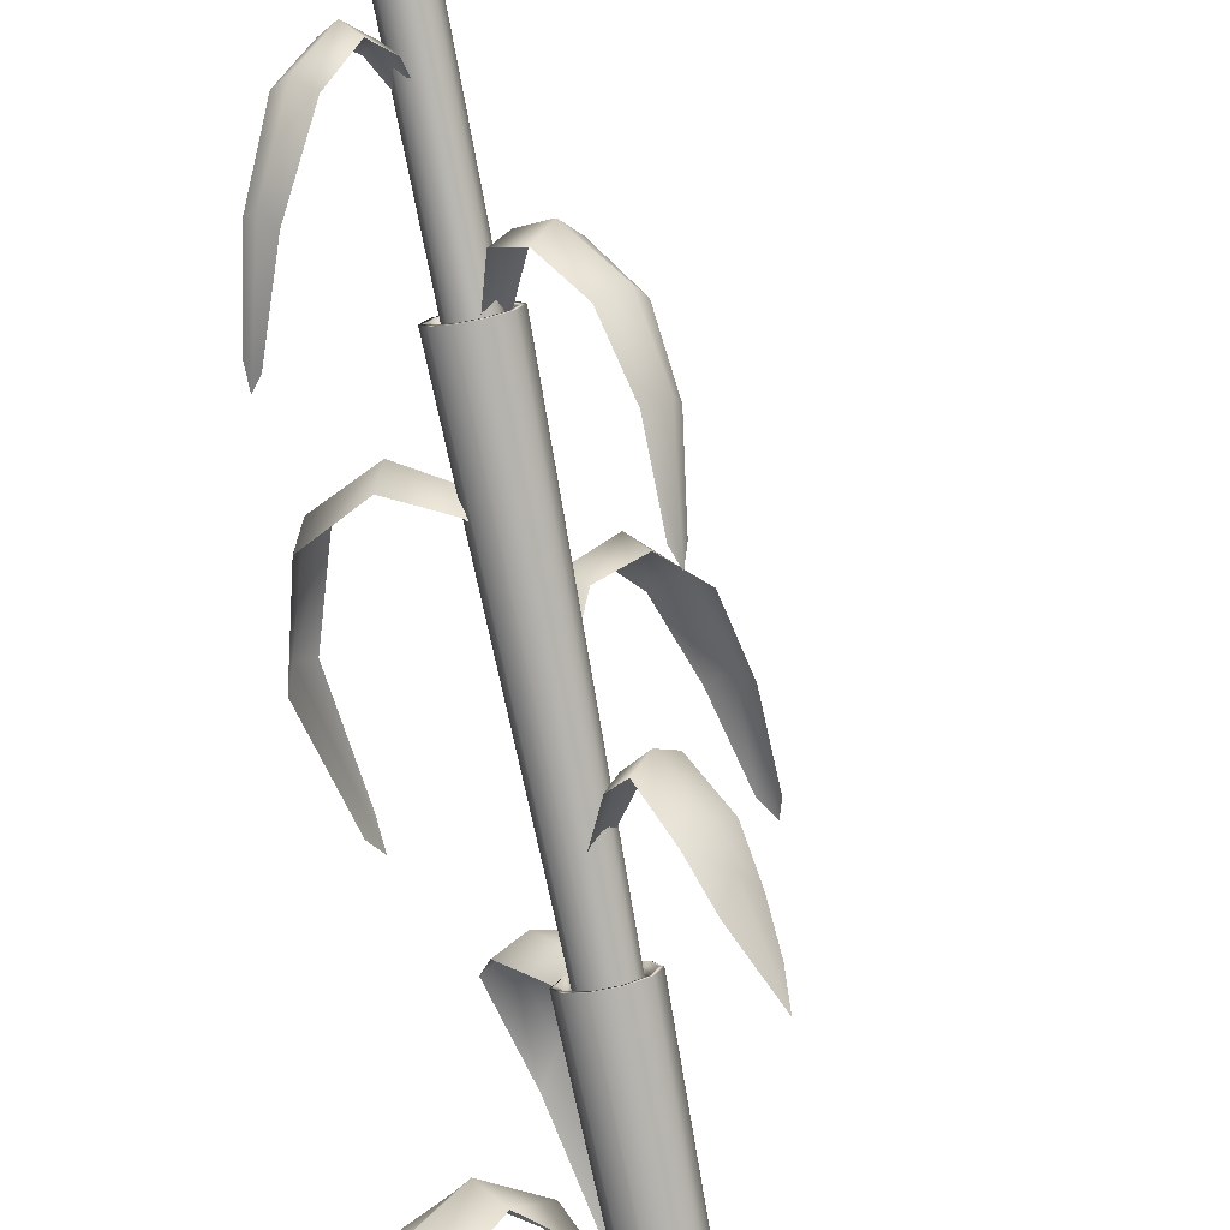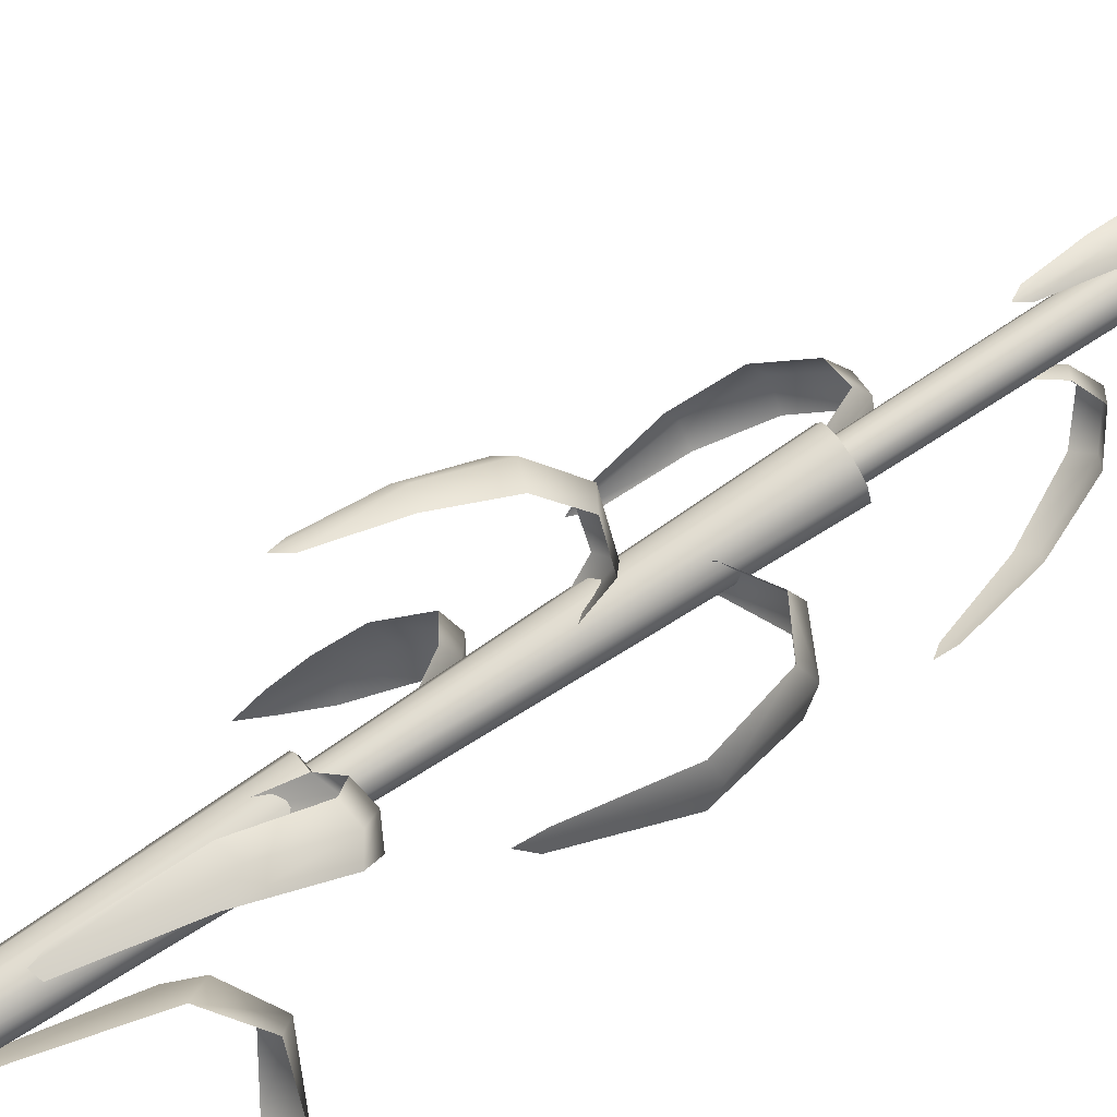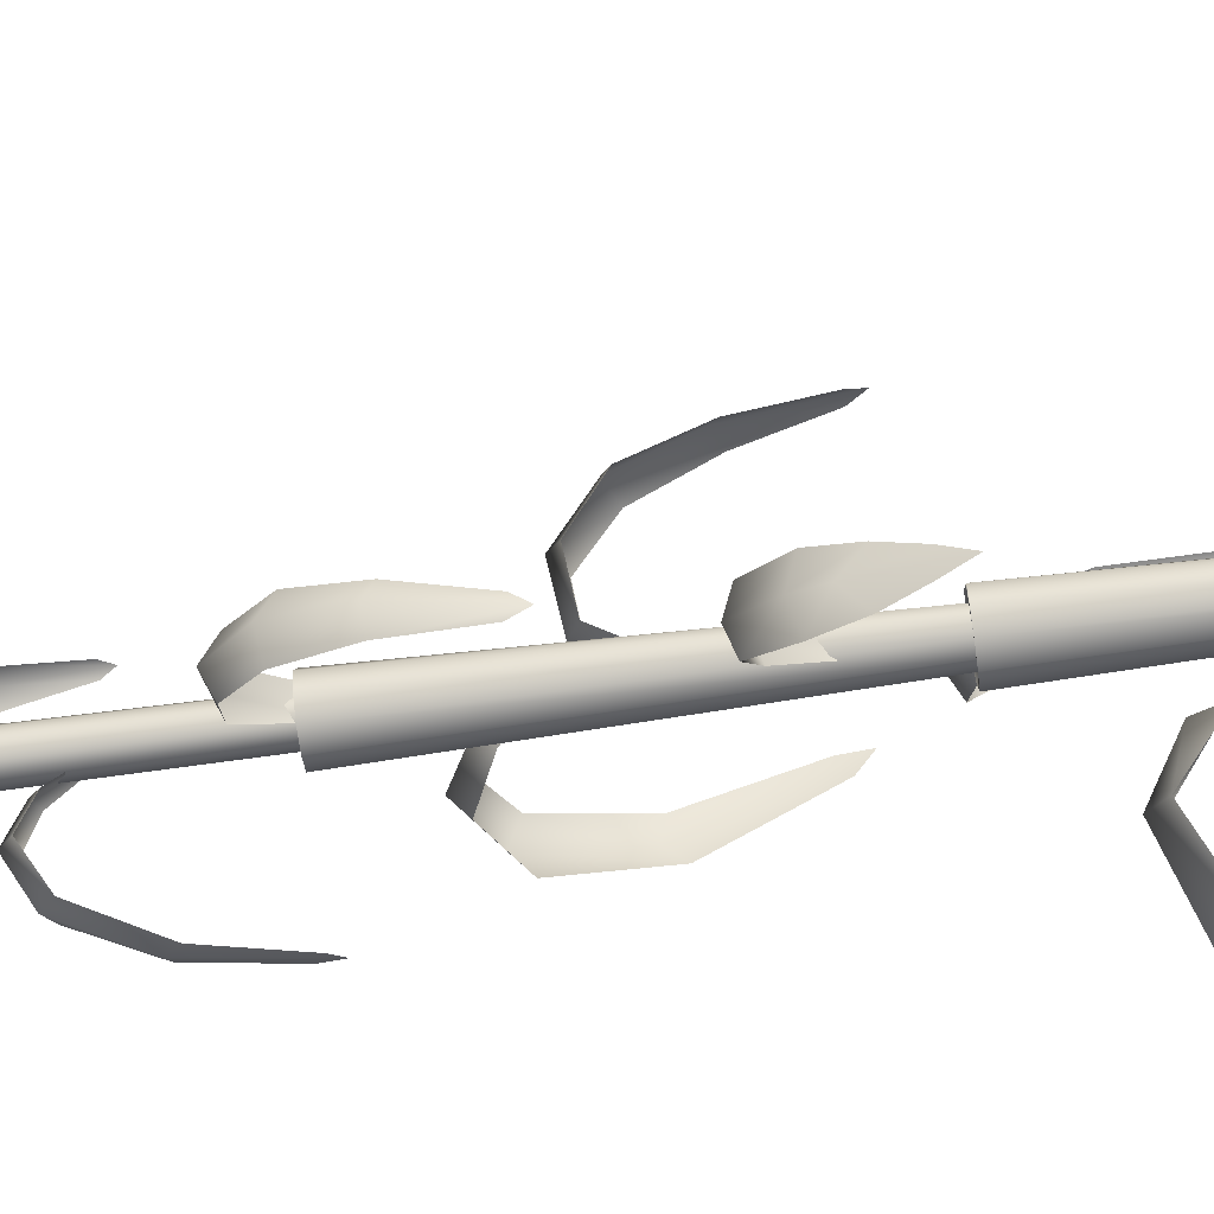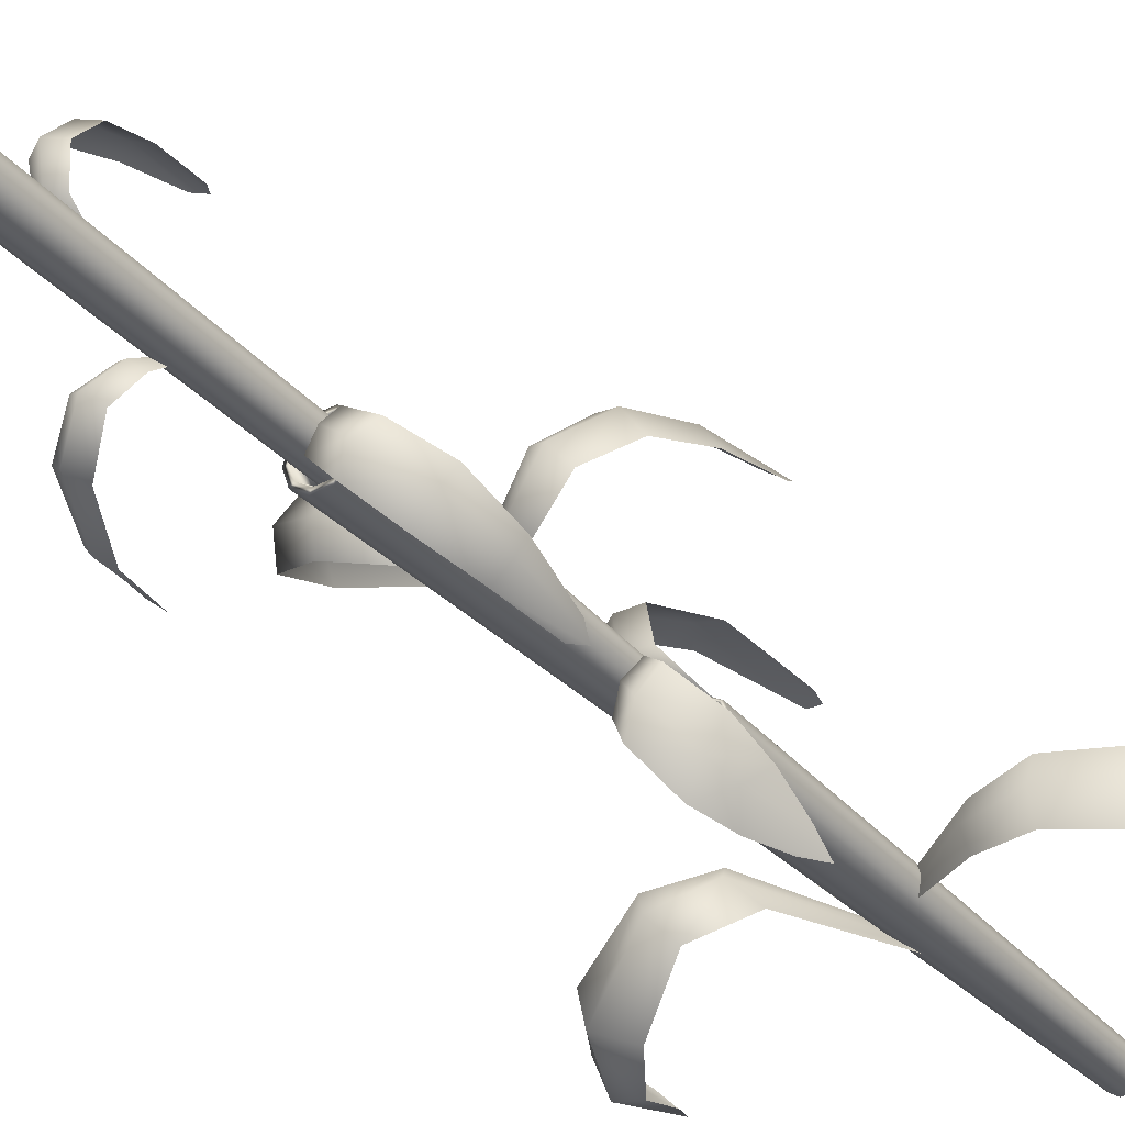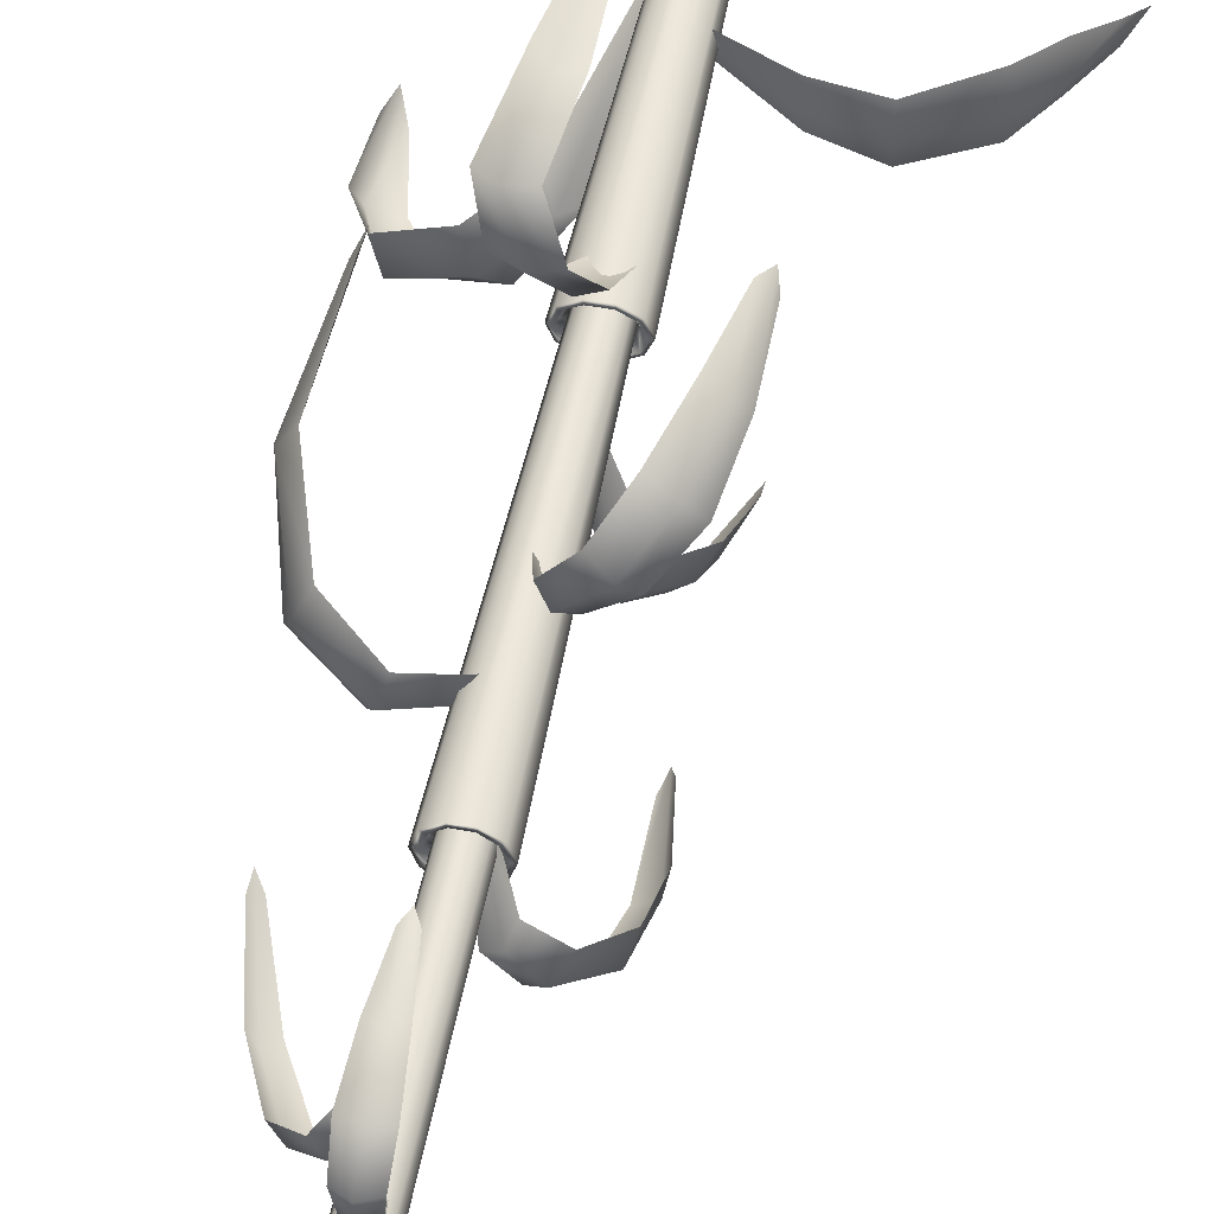
<metadata>
{"format":"obj","ext":"obj","renderer":"f3d","projection":"perspective","resolution":1024,"background":"white","views":[{"elev":-79.1,"azim":-168.9,"up":"+Z"},{"elev":73.5,"azim":56.7,"up":"+Z"},{"elev":-68.4,"azim":-82.4,"up":"+Z"},{"elev":-34.2,"azim":-144.7,"up":"+Z"},{"elev":52.3,"azim":-168.8,"up":"+Z"}]}
</metadata>
<code>
g default
v 0.008579 0 -0.006233
v 0.003277 0 -0.01009
v -0.003277 0 -0.01009
v -0.008579 0 -0.006233
v -0.0106 0 0
v -0.008579 0 0.006233
v -0.003277 0 0.01009
v 0.003277 0 0.01009
v 0.008579 0 0.006233
v 0.0106 0 0
v 0.01543 0.319 -0.009338
v 0.005895 0.319 -0.01511
v -0.005895 0.319 -0.01511
v -0.01543 0.319 -0.009338
v -0.01908 0.319 0
v -0.01543 0.319 0.009338
v -0.005895 0.319 0.01511
v 0.005895 0.319 0.01511
v 0.01543 0.319 0.009338
v 0.01908 0.319 0
v -0 0 -0
v 0.009687 0.31 -0.005699
v 0.0037 0.3088 -0.009221
v -0.0037 0.3088 -0.009221
v -0.009687 0.31 -0.005699
v -0.01197 0.312 0
v -0.009687 0.3141 0.005699
v -0.0037 0.3153 0.009221
v 0.0037 0.3153 0.009221
v 0.009687 0.3141 0.005699
v 0.01197 0.312 0
v 0.01427 0.5401 -0.01037
v 0.005451 0.5401 -0.01678
v -0.005451 0.5401 -0.01678
v -0.01427 0.5401 -0.01037
v -0.01764 0.5401 0
v -0.01427 0.5401 0.01037
v -0.005451 0.5401 0.01678
v 0.005451 0.5401 0.01678
v 0.01427 0.5401 0.01037
v 0.01764 0.5401 0
v 0.01393 0.3192 -0.008286
v 0.00532 0.319 -0.01341
v -0.00532 0.319 -0.01341
v -0.01393 0.3192 -0.008286
v -0.01722 0.3196 0
v -0.01393 0.3199 0.008286
v -0.00532 0.3202 0.01341
v 0.00532 0.3202 0.01341
v 0.01393 0.3199 0.008286
v 0.01722 0.3196 0
v 0.01163 0.5401 -0.008449
v 0.004442 0.5401 -0.01367
v -0.004442 0.5401 -0.01367
v -0.01163 0.5401 -0.008449
v -0.01438 0.5401 0
v -0.01163 0.5401 0.008449
v -0.004442 0.5401 0.01367
v 0.004442 0.5401 0.01367
v 0.01163 0.5401 0.008449
v 0.01438 0.5401 0
v 0.008465 0.5294 -0.00615
v 0.003233 0.5294 -0.009951
v -0.003233 0.5294 -0.009951
v -0.008465 0.5294 -0.00615
v -0.01046 0.5294 0
v -0.008465 0.5294 0.00615
v -0.003233 0.5294 0.009951
v 0.003233 0.5294 0.009951
v 0.008465 0.5294 0.00615
v 0.01046 0.5294 0
v 0.009796 0.7607 -0.007117
v 0.003742 0.7607 -0.01152
v -0.003742 0.7607 -0.01152
v -0.009796 0.7607 -0.007117
v -0.01211 0.7607 0
v -0.009796 0.7607 0.007117
v -0.003742 0.7607 0.01152
v 0.003742 0.7607 0.01152
v 0.009796 0.7607 0.007117
v 0.01211 0.7607 0
v 0.007499 0.7607 -0.005448
v 0.002864 0.7607 -0.008816
v -0.002864 0.7607 -0.008816
v -0.007499 0.7607 -0.005448
v -0.009269 0.7607 0
v -0.007499 0.7607 0.005448
v -0.002864 0.7607 0.008816
v 0.002864 0.7607 0.008816
v 0.007499 0.7607 0.005448
v 0.009269 0.7607 0
v 0.004445 0.7541 -0.00323
v 0.001698 0.7541 -0.005226
v -0.001698 0.7541 -0.005226
v -0.004445 0.7541 -0.00323
v -0.005495 0.7541 0
v -0.004445 0.7541 0.00323
v -0.001698 0.7541 0.005226
v 0.001698 0.7541 0.005226
v 0.004445 0.7541 0.00323
v 0.005495 0.7541 0
v 0.004445 0.8714 -0.00323
v 0.001698 0.8714 -0.005226
v -0 0.8714 0
v -0.001698 0.8714 -0.005226
v -0.004445 0.8714 -0.00323
v -0.005495 0.8714 0
v -0.004445 0.8714 0.00323
v -0.001698 0.8714 0.005226
v 0.001698 0.8714 0.005226
v 0.004445 0.8714 0.00323
v 0.005495 0.8714 0
v -0.154 0.1465 0.006722
v -0.1375 0.1663 0.01463
v -0.1193 0.1887 0.01934
v -0.08297 0.2103 0.01714
v -0.04885 0.2021 0.01351
v -0.01139 0.1795 0.007007
v -0.1627 0.1312 -0.000572
v -0.1372 0.1784 -9.8e-05
v -0.1228 0.1942 0.000342
v -0.08236 0.2157 0.000264
v -0.04731 0.2068 0.000137
v -0.01132 0.1795 -0.000153
v -0.1539 0.1466 -0.007839
v -0.1374 0.1667 -0.0149
v -0.1195 0.1897 -0.01886
v -0.08295 0.211 -0.01669
v -0.05007 0.2036 -0.01324
v -0.01126 0.1795 -0.007313
v -0.05846 0.3293 -0.063
v -0.05665 0.3491 -0.04898
v -0.05268 0.3715 -0.03688
v -0.03891 0.3931 -0.0223
v -0.02521 0.3849 -0.009944
v -0.008919 0.3624 0.001539
v -0.05782 0.314 -0.07296
v -0.04919 0.3612 -0.06108
v -0.04439 0.377 -0.05421
v -0.03027 0.3986 -0.03606
v -0.018 0.3896 -0.02037
v -0.005321 0.3624 -0.004383
v -0.05116 0.3294 -0.07506
v -0.04187 0.3496 -0.07347
v -0.03366 0.3725 -0.0687
v -0.02202 0.3938 -0.05042
v -0.01229 0.3864 -0.03273
v -0.001723 0.3624 -0.0103
v 0.09828 0.1824 -0.06562
v 0.09183 0.2144 -0.07793
v 0.0727 0.244 -0.07372
v 0.04241 0.2628 -0.04916
v 0.02013 0.2381 -0.02878
v 0.004391 0.1397 -0.00948
v 0.1049 0.1661 -0.06009
v 0.1081 0.2145 -0.07365
v 0.09162 0.2547 -0.06614
v 0.05328 0.272 -0.03694
v 0.02895 0.2542 -0.01932
v 0.008226 0.1395 -0.003356
v 0.108 0.1864 -0.05495
v 0.1115 0.2225 -0.0563
v 0.09709 0.253 -0.04474
v 0.06103 0.2638 -0.02068
v 0.0359 0.2419 -0.007229
v 0.01206 0.1392 0.002768
v 0.07421 0.3636 0.07009
v 0.08684 0.4219 0.04228
v 0.07315 0.4724 0.01501
v 0.04236 0.4894 -0.000709
v 0.01535 0.4773 -0.006661
v -0.007047 0.4523 -0.006846
v 0.06881 0.3547 0.07955
v 0.08389 0.4314 0.05236
v 0.06807 0.4821 0.02867
v 0.03758 0.4983 0.01136
v 0.01139 0.4845 0.00275
v -0.008842 0.453 -0.001448
v 0.06981 0.3698 0.07965
v 0.07608 0.4289 0.0625
v 0.06091 0.4762 0.04277
v 0.03337 0.4923 0.02465
v 0.008643 0.4798 0.01352
v -0.01064 0.4537 0.00395
v 0.04095 0.7034 -0.02947
v 0.03625 0.7345 -0.03491
v 0.02791 0.7595 -0.03417
v 0.01688 0.7757 -0.0253
v 0.006613 0.7756 -0.01533
v -0.000768 0.7488 -0.005457
v 0.04454 0.6971 -0.02658
v 0.04384 0.7384 -0.0317
v 0.03699 0.7652 -0.02924
v 0.02288 0.7822 -0.01891
v 0.01229 0.7806 -0.01122
v 0.001566 0.7491 -0.00242
v 0.04634 0.7049 -0.02394
v 0.04718 0.7376 -0.02369
v 0.04168 0.7634 -0.01928
v 0.02807 0.7776 -0.01111
v 0.01581 0.7779 -0.004454
v 0.0039 0.7493 0.000616
v 0.003089 0.6131 0.06521
v 0.007369 0.6444 0.05996
v 0.009859 0.6721 0.05021
v 0.008677 0.6869 0.03365
v 0.00665 0.6845 0.01431
v 0.00328 0.6612 0.003287
v -0.000859 0.6064 0.06706
v -0.000465 0.648 0.06274
v -0.000284 0.6764 0.0535
v -0.000323 0.6921 0.03556
v -0.000524 0.6887 0.01313
v -0.000555 0.6612 0.003299
v -0.00471 0.6132 0.06532
v -0.008449 0.6447 0.06018
v -0.0106 0.6726 0.0505
v -0.009445 0.6872 0.03381
v -0.00769 0.6845 0.01436
v -0.004391 0.6612 0.003312
v -0.05415 0.4637 -0.04719
v -0.06051 0.5048 -0.03857
v -0.05667 0.5378 -0.02668
v -0.04015 0.5592 -0.01358
v -0.02229 0.5591 -0.001949
v -0.005509 0.5237 0.005523
v -0.05113 0.4553 -0.05336
v -0.05833 0.51 -0.05065
v -0.05251 0.5453 -0.0415
v -0.03285 0.5679 -0.02441
v -0.01818 0.5657 -0.01156
v -0.001865 0.524 0.001131
v -0.04788 0.4657 -0.05684
v -0.0478 0.5089 -0.05814
v -0.03958 0.543 -0.0516
v -0.02322 0.5618 -0.03452
v -0.009514 0.5621 -0.0189
v 0.001778 0.5244 -0.003261
v 0.06569 0.5399 -0.04052
v 0.04999 0.584 -0.05369
v 0.02988 0.6222 -0.04976
v 0.01417 0.6351 -0.03268
v 0.005459 0.6259 -0.0163
v 0.001301 0.607 -0.00185
v 0.07083 0.5331 -0.03532
v 0.05597 0.5912 -0.04997
v 0.0378 0.6295 -0.04401
v 0.02111 0.6418 -0.02742
v 0.01083 0.6313 -0.01204
v 0.004467 0.6075 0.000283
v 0.07107 0.5445 -0.03595
v 0.06112 0.5893 -0.04309
v 0.04562 0.6251 -0.03684
v 0.02895 0.6372 -0.0223
v 0.0173 0.6278 -0.008322
v 0.007634 0.608 0.002417
v -0.05726 0.3511 0.07627
v -0.04731 0.3925 0.07458
v -0.03494 0.4291 0.0661
v -0.02001 0.4486 0.04638
v -0.003292 0.4455 0.02271
v 0.003755 0.4147 0.007051
v -0.0635 0.3423 0.07445
v -0.05882 0.3972 0.07001
v -0.04954 0.4348 0.05982
v -0.03197 0.4556 0.03968
v -0.01017 0.4511 0.01435
v -0.000555 0.4147 0.003299
v -0.06611 0.3513 0.06873
v -0.06525 0.3929 0.0593
v -0.05816 0.4297 0.04633
v -0.04048 0.4491 0.02877
v -0.01941 0.4455 0.008687
v -0.004866 0.4147 -0.000453
v 0.02228 0.2016 0.08037
v 0.03405 0.2631 0.07947
v 0.0454 0.3113 0.06472
v 0.03849 0.323 0.03763
v 0.01985 0.315 0.02069
v 0.000276 0.2861 0.00791
v 0.01565 0.1995 0.08134
v 0.02478 0.2781 0.08093
v 0.03367 0.3191 0.06627
v 0.02401 0.3303 0.03771
v 0.008401 0.3232 0.02044
v -0.005916 0.2872 0.008186
v 0.01245 0.2113 0.08073
v 0.01232 0.2741 0.07932
v 0.01968 0.3173 0.06696
v 0.008932 0.3275 0.03853
v -0.003306 0.319 0.02172
v -0.01211 0.2883 0.008461
g CornStalk
f 1 2 12 11
f 2 3 13 12
f 3 4 14 13
f 4 5 15 14
f 5 6 16 15
f 6 7 17 16
f 7 8 18 17
f 8 9 19 18
f 9 10 20 19
f 10 1 11 20
f 2 1 21
f 3 2 21
f 4 3 21
f 5 4 21
f 6 5 21
f 7 6 21
f 8 7 21
f 9 8 21
f 10 9 21
f 1 10 21
f 102 103 104
f 103 105 104
f 105 106 104
f 106 107 104
f 107 108 104
f 108 109 104
f 109 110 104
f 110 111 104
f 111 112 104
f 112 102 104
f 42 43 23 22
f 43 44 24 23
f 44 45 25 24
f 45 46 26 25
f 46 47 27 26
f 47 48 28 27
f 48 49 29 28
f 49 50 30 29
f 50 51 31 30
f 51 42 22 31
f 22 23 33 32
f 23 24 34 33
f 24 25 35 34
f 25 26 36 35
f 26 27 37 36
f 27 28 38 37
f 28 29 39 38
f 29 30 40 39
f 30 31 41 40
f 31 22 32 41
f 11 12 43 42
f 12 13 44 43
f 13 14 45 44
f 14 15 46 45
f 15 16 47 46
f 16 17 48 47
f 17 18 49 48
f 18 19 50 49
f 19 20 51 50
f 20 11 42 51
f 32 33 53 52
f 33 34 54 53
f 34 35 55 54
f 35 36 56 55
f 36 37 57 56
f 37 38 58 57
f 38 39 59 58
f 39 40 60 59
f 40 41 61 60
f 41 32 52 61
f 52 53 63 62
f 53 54 64 63
f 54 55 65 64
f 55 56 66 65
f 56 57 67 66
f 57 58 68 67
f 58 59 69 68
f 59 60 70 69
f 60 61 71 70
f 61 52 62 71
f 62 63 73 72
f 63 64 74 73
f 64 65 75 74
f 65 66 76 75
f 66 67 77 76
f 67 68 78 77
f 68 69 79 78
f 69 70 80 79
f 70 71 81 80
f 71 62 72 81
f 72 73 83 82
f 73 74 84 83
f 74 75 85 84
f 75 76 86 85
f 76 77 87 86
f 77 78 88 87
f 78 79 89 88
f 79 80 90 89
f 80 81 91 90
f 81 72 82 91
f 82 83 93 92
f 83 84 94 93
f 84 85 95 94
f 85 86 96 95
f 86 87 97 96
f 87 88 98 97
f 88 89 99 98
f 89 90 100 99
f 90 91 101 100
f 91 82 92 101
f 92 93 103 102
f 93 94 105 103
f 94 95 106 105
f 95 96 107 106
f 96 97 108 107
f 97 98 109 108
f 98 99 110 109
f 99 100 111 110
f 100 101 112 111
f 101 92 102 112
f 113 114 120 119
f 114 115 121 120
f 115 116 122 121
f 116 117 123 122
f 117 118 124 123
f 119 120 126 125
f 120 121 127 126
f 121 122 128 127
f 122 123 129 128
f 123 124 130 129
f 131 132 138 137
f 132 133 139 138
f 133 134 140 139
f 134 135 141 140
f 135 136 142 141
f 137 138 144 143
f 138 139 145 144
f 139 140 146 145
f 140 141 147 146
f 141 142 148 147
f 149 150 156 155
f 150 151 157 156
f 151 152 158 157
f 152 153 159 158
f 153 154 160 159
f 155 156 162 161
f 156 157 163 162
f 157 158 164 163
f 158 159 165 164
f 159 160 166 165
f 167 168 174 173
f 168 169 175 174
f 169 170 176 175
f 170 171 177 176
f 171 172 178 177
f 173 174 180 179
f 174 175 181 180
f 175 176 182 181
f 176 177 183 182
f 177 178 184 183
f 185 186 192 191
f 186 187 193 192
f 187 188 194 193
f 188 189 195 194
f 189 190 196 195
f 191 192 198 197
f 192 193 199 198
f 193 194 200 199
f 194 195 201 200
f 195 196 202 201
f 203 204 210 209
f 204 205 211 210
f 205 206 212 211
f 206 207 213 212
f 207 208 214 213
f 209 210 216 215
f 210 211 217 216
f 211 212 218 217
f 212 213 219 218
f 213 214 220 219
f 221 222 228 227
f 222 223 229 228
f 223 224 230 229
f 224 225 231 230
f 225 226 232 231
f 227 228 234 233
f 228 229 235 234
f 229 230 236 235
f 230 231 237 236
f 231 232 238 237
f 239 240 246 245
f 240 241 247 246
f 241 242 248 247
f 242 243 249 248
f 243 244 250 249
f 245 246 252 251
f 246 247 253 252
f 247 248 254 253
f 248 249 255 254
f 249 250 256 255
f 257 258 264 263
f 258 259 265 264
f 259 260 266 265
f 260 261 267 266
f 261 262 268 267
f 263 264 270 269
f 264 265 271 270
f 265 266 272 271
f 266 267 273 272
f 267 268 274 273
f 275 276 282 281
f 276 277 283 282
f 277 278 284 283
f 278 279 285 284
f 279 280 286 285
f 281 282 288 287
f 282 283 289 288
f 283 284 290 289
f 284 285 291 290
f 285 286 292 291

</code>
